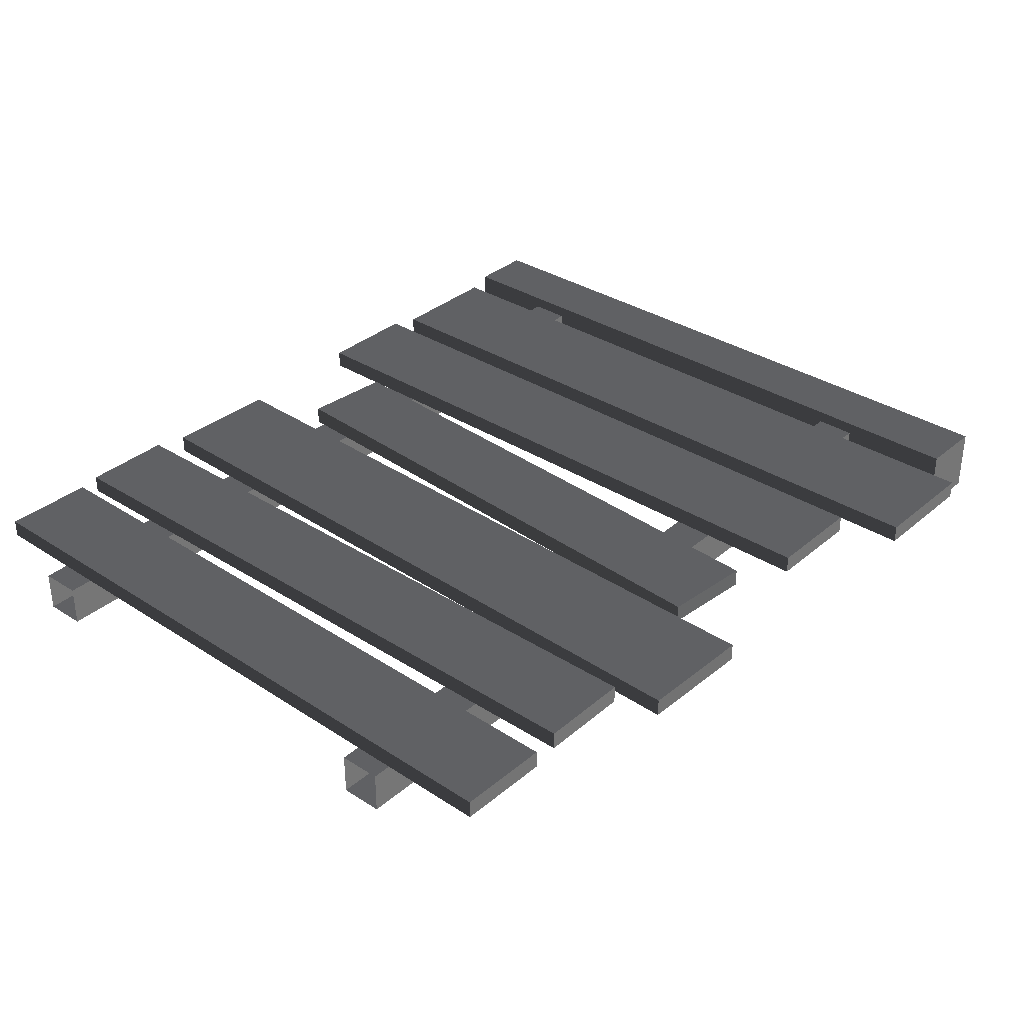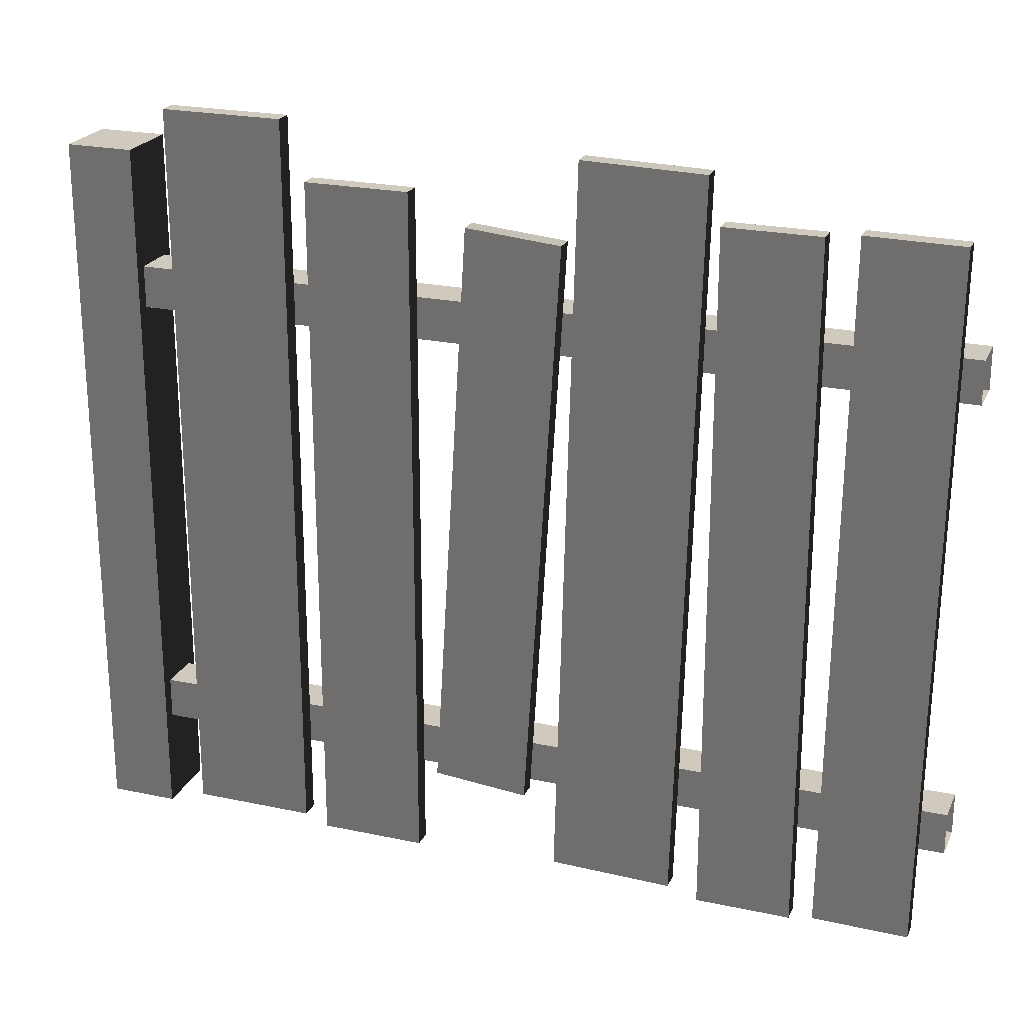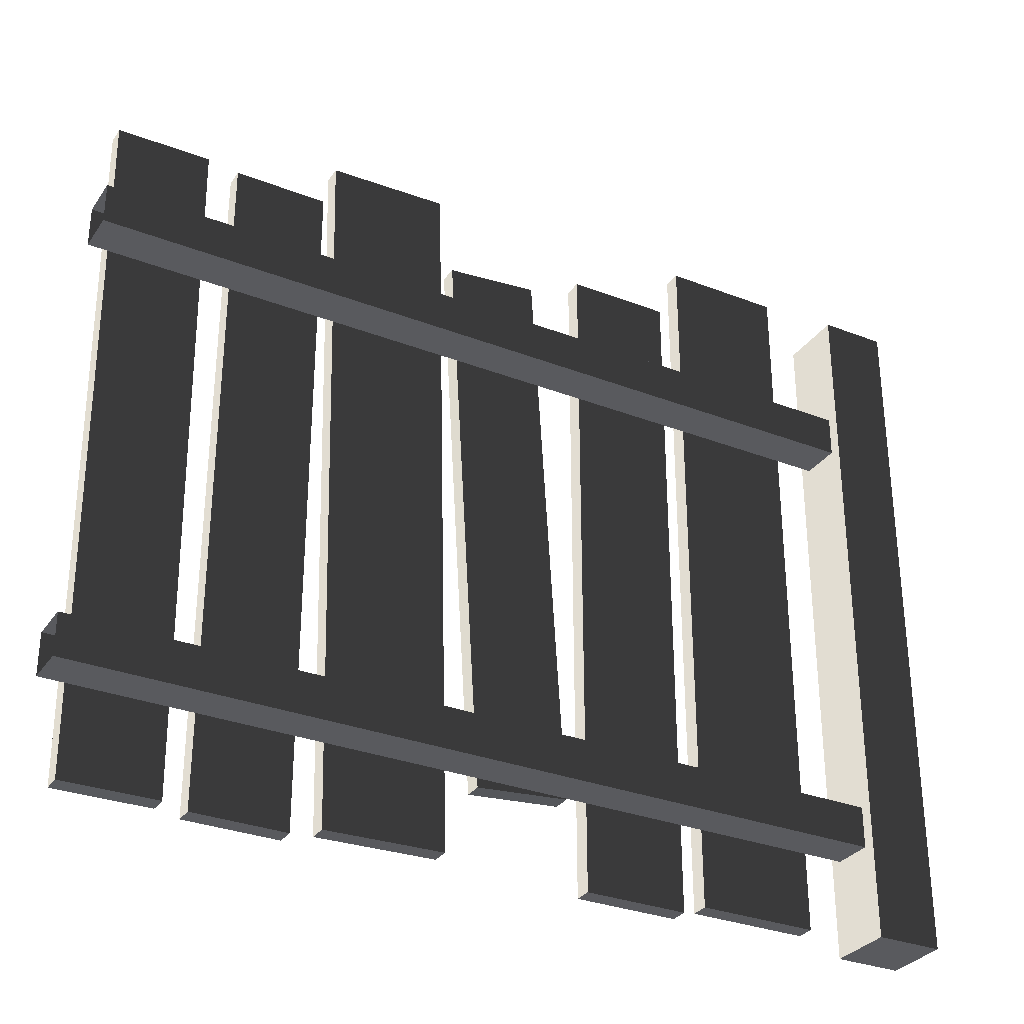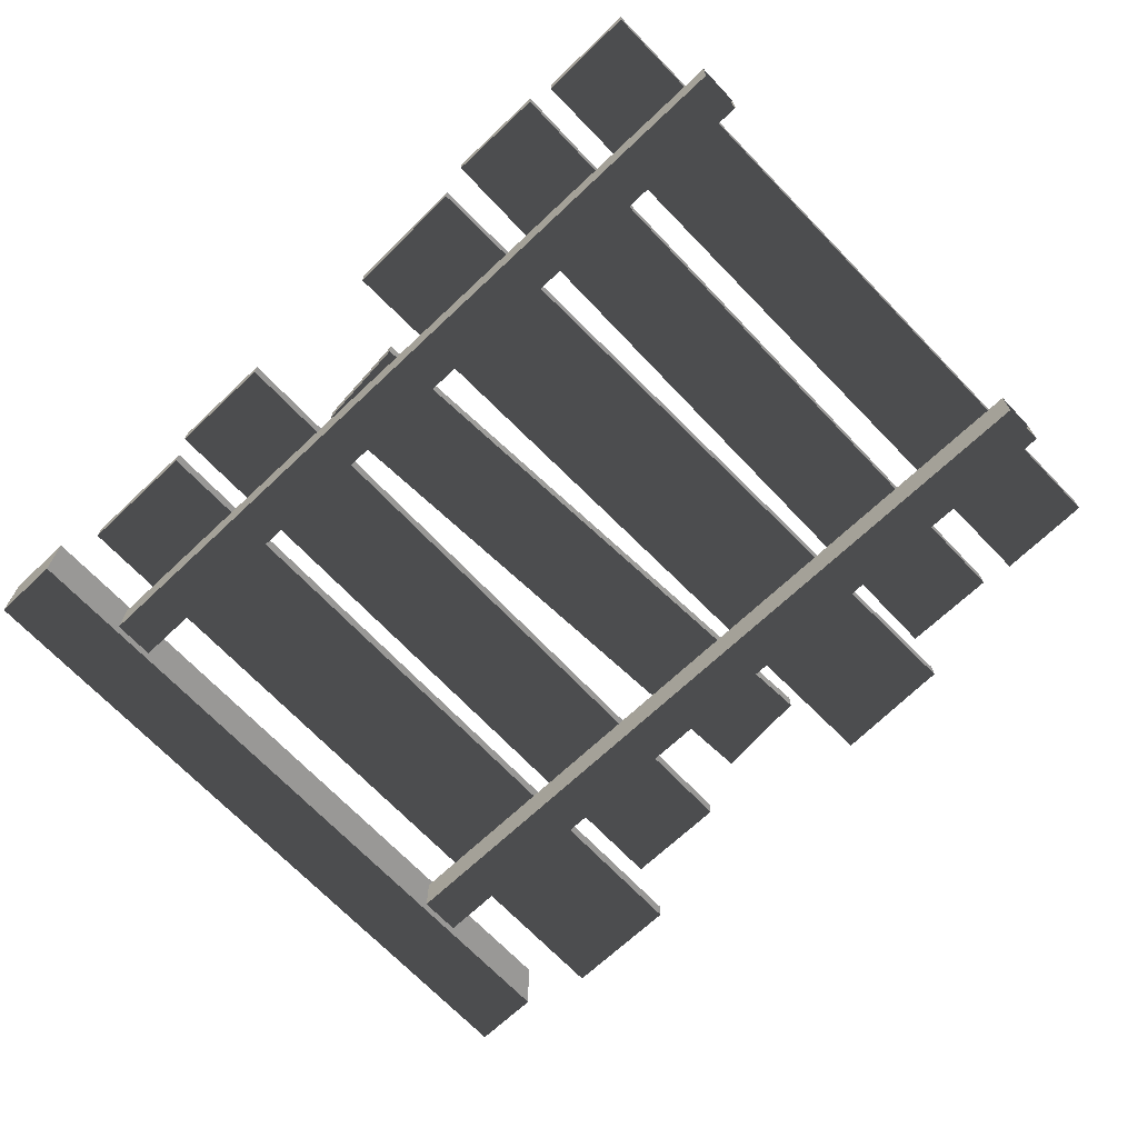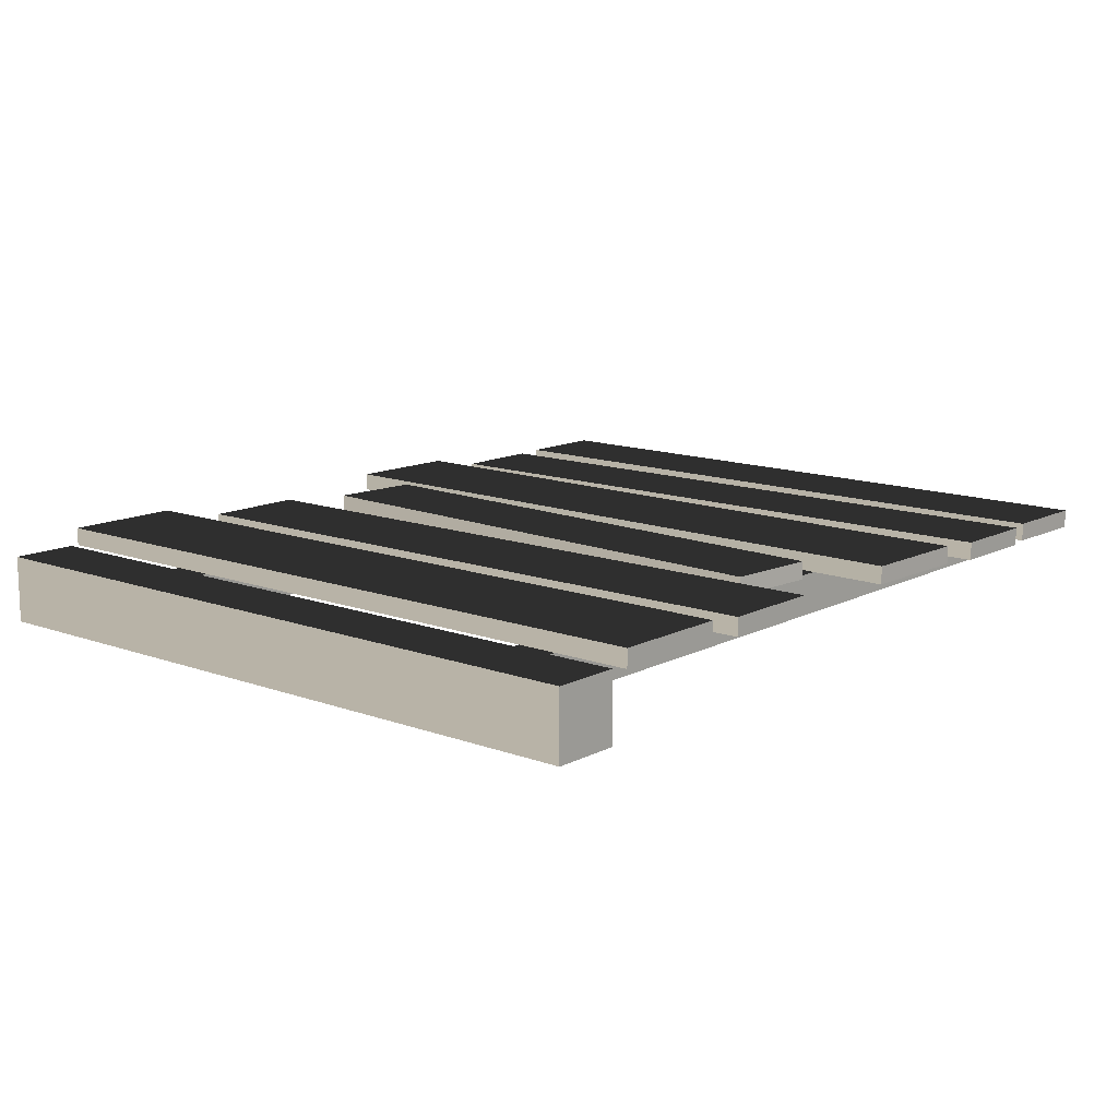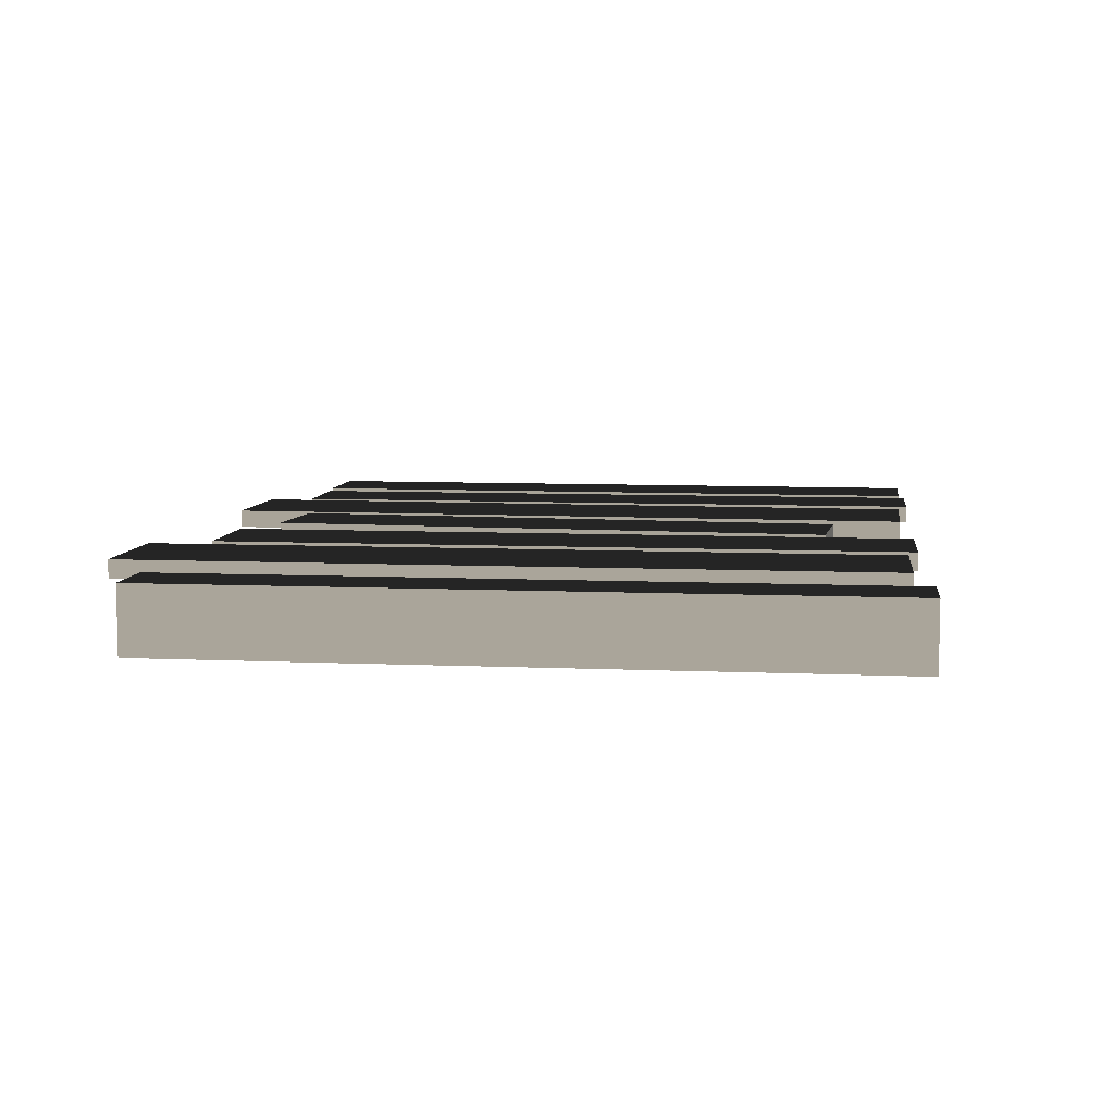
<metadata>
{"format":"obj","ext":"obj","renderer":"f3d","projection":"perspective","resolution":1024,"background":"white","views":[{"elev":34.0,"azim":131.0,"up":"+Z"},{"elev":22.9,"azim":20.0,"up":"+Y"},{"elev":-31.3,"azim":151.1,"up":"+Y"},{"elev":-68.6,"azim":43.4,"up":"+Z"},{"elev":12.9,"azim":-49.7,"up":"+Z"},{"elev":7.6,"azim":-82.9,"up":"+Z"}]}
</metadata>
<code>
v 0.1679 0.03935 0.08793
v 0.4391 0.03935 0.04688
v 0.1679 0.03935 0.04688
v 0.4391 0.03935 0.08792
v 0.1679 1.7 0.08793
v 0.4391 1.7 0.04688
v 0.4391 1.7 0.08792
v 0.1679 1.7 0.04688
v 0.1679 0.03935 0.08793
v 0.4391 1.7 0.08792
v 0.4391 0.03935 0.08792
v 0.1679 1.7 0.08793
v 0.4391 0.03935 0.08792
v 0.4391 1.7 0.04688
v 0.4391 0.03935 0.04688
v 0.4391 1.7 0.08792
v 0.4391 0.03935 0.04688
v 0.1679 1.7 0.04688
v 0.1679 0.03935 0.04688
v 0.4391 1.7 0.04688
v 0.1679 0.03935 0.04688
v 0.1679 1.7 0.08793
v 0.1679 0.03935 0.08793
v 0.1679 1.7 0.04688
v 0.07499 -8.316e-09 -0.075
v -0.07501 4.642e-09 0.075
v 0.07499 4.642e-09 0.075
v -0.07501 -8.316e-09 -0.075
v 0.07499 1.6 -0.075
v -0.07501 1.6 0.075
v -0.07501 1.6 -0.075
v 0.07499 1.6 0.075
v 0.07499 1.6 0.075
v -0.07501 4.642e-09 0.075
v -0.07501 1.6 0.075
v 0.07499 4.642e-09 0.075
v 0.07499 1.6 -0.075
v 0.07499 4.642e-09 0.075
v 0.07499 1.6 0.075
v 0.07499 -8.316e-09 -0.075
v -0.07501 1.6 -0.075
v 0.07499 -8.316e-09 -0.075
v 0.07499 1.6 -0.075
v -0.07501 -8.316e-09 -0.075
v -0.07501 1.6 0.075
v -0.07501 -8.316e-09 -0.075
v -0.07501 1.6 -0.075
v -0.07501 4.642e-09 0.075
v 1.926 1.238 0.04688
v 0.05493 1.332 0.04688
v 1.926 1.332 0.04688
v 0.05493 1.238 0.04688
v 1.926 1.238 -0.04688
v 0.05493 1.238 0.04688
v 1.926 1.238 0.04688
v 0.05492 1.238 -0.04688
v 1.926 1.332 -0.04688
v 0.05492 1.238 -0.04688
v 1.926 1.238 -0.04688
v 0.05492 1.332 -0.04688
v 1.926 1.332 0.04688
v 0.05492 1.332 -0.04688
v 1.926 1.332 -0.04688
v 0.05493 1.332 0.04688
v 0.4917 0.01736 0.08793
v 0.7256 0.01736 0.04688
v 0.4917 0.01736 0.04688
v 0.7256 0.01736 0.08793
v 0.4917 1.57 0.08793
v 0.7256 1.57 0.04688
v 0.7256 1.57 0.08793
v 0.4917 1.57 0.04688
v 0.4917 0.01736 0.08793
v 0.7256 1.57 0.08793
v 0.7256 0.01736 0.08793
v 0.4917 1.57 0.08793
v 0.7256 0.01736 0.08793
v 0.7256 1.57 0.04688
v 0.7256 0.01736 0.04688
v 0.7256 1.57 0.08793
v 0.7256 0.01736 0.04688
v 0.4917 1.57 0.04688
v 0.4917 0.01736 0.04688
v 0.7256 1.57 0.04688
v 0.4917 0.01736 0.04688
v 0.4917 1.57 0.08793
v 0.4917 0.01736 0.08793
v 0.4917 1.57 0.04688
v 0.7735 0.2135 0.08792
v 0.9837 0.1951 0.04688
v 0.7735 0.2135 0.04688
v 0.9837 0.1951 0.08793
v 0.8517 1.506 0.08792
v 1.062 1.488 0.04688
v 1.062 1.488 0.08793
v 0.8517 1.506 0.04688
v 0.7735 0.2135 0.08792
v 1.062 1.488 0.08793
v 0.9837 0.1951 0.08793
v 0.8517 1.506 0.08792
v 0.9837 0.1951 0.08793
v 1.062 1.488 0.04688
v 0.9837 0.1951 0.04688
v 1.062 1.488 0.08793
v 0.9837 0.1951 0.04688
v 0.8517 1.506 0.04688
v 0.7735 0.2135 0.04688
v 1.062 1.488 0.04688
v 0.7735 0.2135 0.04688
v 0.8517 1.506 0.08792
v 0.7735 0.2135 0.08792
v 0.8517 1.506 0.04688
v 1.056 0.03679 0.08793
v 1.326 0.03 0.04688
v 1.056 0.03679 0.04688
v 1.326 0.03 0.08792
v 1.097 1.67 0.08793
v 1.367 1.663 0.04688
v 1.367 1.663 0.08792
v 1.097 1.67 0.04688
v 1.056 0.03679 0.08793
v 1.367 1.663 0.08792
v 1.326 0.03 0.08792
v 1.097 1.67 0.08793
v 1.326 0.03 0.08792
v 1.367 1.663 0.04688
v 1.326 0.03 0.04688
v 1.367 1.663 0.08792
v 1.326 0.03 0.04688
v 1.097 1.67 0.04688
v 1.056 0.03679 0.04688
v 1.367 1.663 0.04688
v 1.056 0.03679 0.04688
v 1.097 1.67 0.08793
v 1.056 0.03679 0.08793
v 1.097 1.67 0.04688
v 1.394 0.008179 0.08792
v 1.605 0.008179 0.04688
v 1.394 0.008179 0.04688
v 1.605 0.008179 0.08793
v 1.394 1.561 0.08792
v 1.605 1.561 0.04688
v 1.605 1.561 0.08793
v 1.394 1.561 0.04688
v 1.394 0.008179 0.08792
v 1.605 1.561 0.08793
v 1.605 0.008179 0.08793
v 1.394 1.561 0.08792
v 1.605 0.008179 0.08793
v 1.605 1.561 0.04688
v 1.605 0.008179 0.04688
v 1.605 1.561 0.08793
v 1.605 0.008179 0.04688
v 1.394 1.561 0.04688
v 1.394 0.008179 0.04688
v 1.605 1.561 0.04688
v 1.394 0.008179 0.04688
v 1.394 1.561 0.08792
v 1.394 0.008179 0.08792
v 1.394 1.561 0.04688
v 1.657 0.01867 0.08793
v 1.868 0.01615 0.04688
v 1.657 0.01867 0.04688
v 1.868 0.01615 0.08792
v 1.675 1.571 0.08793
v 1.886 1.569 0.04688
v 1.886 1.569 0.08792
v 1.675 1.571 0.04688
v 1.657 0.01867 0.08793
v 1.886 1.569 0.08792
v 1.868 0.01615 0.08792
v 1.675 1.571 0.08793
v 1.868 0.01615 0.08792
v 1.886 1.569 0.04688
v 1.868 0.01615 0.04688
v 1.886 1.569 0.08792
v 1.868 0.01615 0.04688
v 1.675 1.571 0.04688
v 1.657 0.01867 0.04688
v 1.886 1.569 0.04688
v 1.657 0.01867 0.04688
v 1.675 1.571 0.08793
v 1.657 0.01867 0.08793
v 1.675 1.571 0.04688
v 1.926 0.2158 0.04688
v 0.05493 0.3096 0.04688
v 1.926 0.3096 0.04688
v 0.05493 0.2158 0.04688
v 1.926 0.2158 -0.04688
v 0.05493 0.2158 0.04688
v 1.926 0.2158 0.04688
v 0.05492 0.2158 -0.04688
v 1.926 0.3096 -0.04688
v 0.05492 0.2158 -0.04688
v 1.926 0.2158 -0.04688
v 0.05492 0.3096 -0.04688
v 1.926 0.3096 0.04688
v 0.05492 0.3096 -0.04688
v 1.926 0.3096 -0.04688
v 0.05493 0.3096 0.04688
g fence_wood_B_4_(15)_19936_255
f 1 3 2
f 2 4 1
f 5 7 6
f 6 8 5
f 9 11 10
f 10 12 9
f 13 15 14
f 14 16 13
f 17 19 18
f 18 20 17
f 21 23 22
f 22 24 21
f 25 27 26
f 26 28 25
f 29 31 30
f 30 32 29
f 33 35 34
f 34 36 33
f 37 39 38
f 38 40 37
f 41 43 42
f 42 44 41
f 45 47 46
f 46 48 45
f 49 51 50
f 50 52 49
f 53 55 54
f 54 56 53
f 57 59 58
f 58 60 57
f 61 63 62
f 62 64 61
f 65 67 66
f 66 68 65
f 69 71 70
f 70 72 69
f 73 75 74
f 74 76 73
f 77 79 78
f 78 80 77
f 81 83 82
f 82 84 81
f 85 87 86
f 86 88 85
f 89 91 90
f 90 92 89
f 93 95 94
f 94 96 93
f 97 99 98
f 98 100 97
f 101 103 102
f 102 104 101
f 105 107 106
f 106 108 105
f 109 111 110
f 110 112 109
f 113 115 114
f 114 116 113
f 117 119 118
f 118 120 117
f 121 123 122
f 122 124 121
f 125 127 126
f 126 128 125
f 129 131 130
f 130 132 129
f 133 135 134
f 134 136 133
f 137 139 138
f 138 140 137
f 141 143 142
f 142 144 141
f 145 147 146
f 146 148 145
f 149 151 150
f 150 152 149
f 153 155 154
f 154 156 153
f 157 159 158
f 158 160 157
f 161 163 162
f 162 164 161
f 165 167 166
f 166 168 165
f 169 171 170
f 170 172 169
f 173 175 174
f 174 176 173
f 177 179 178
f 178 180 177
f 181 183 182
f 182 184 181
f 185 187 186
f 186 188 185
f 189 191 190
f 190 192 189
f 193 195 194
f 194 196 193
f 197 199 198
f 198 200 197

</code>
